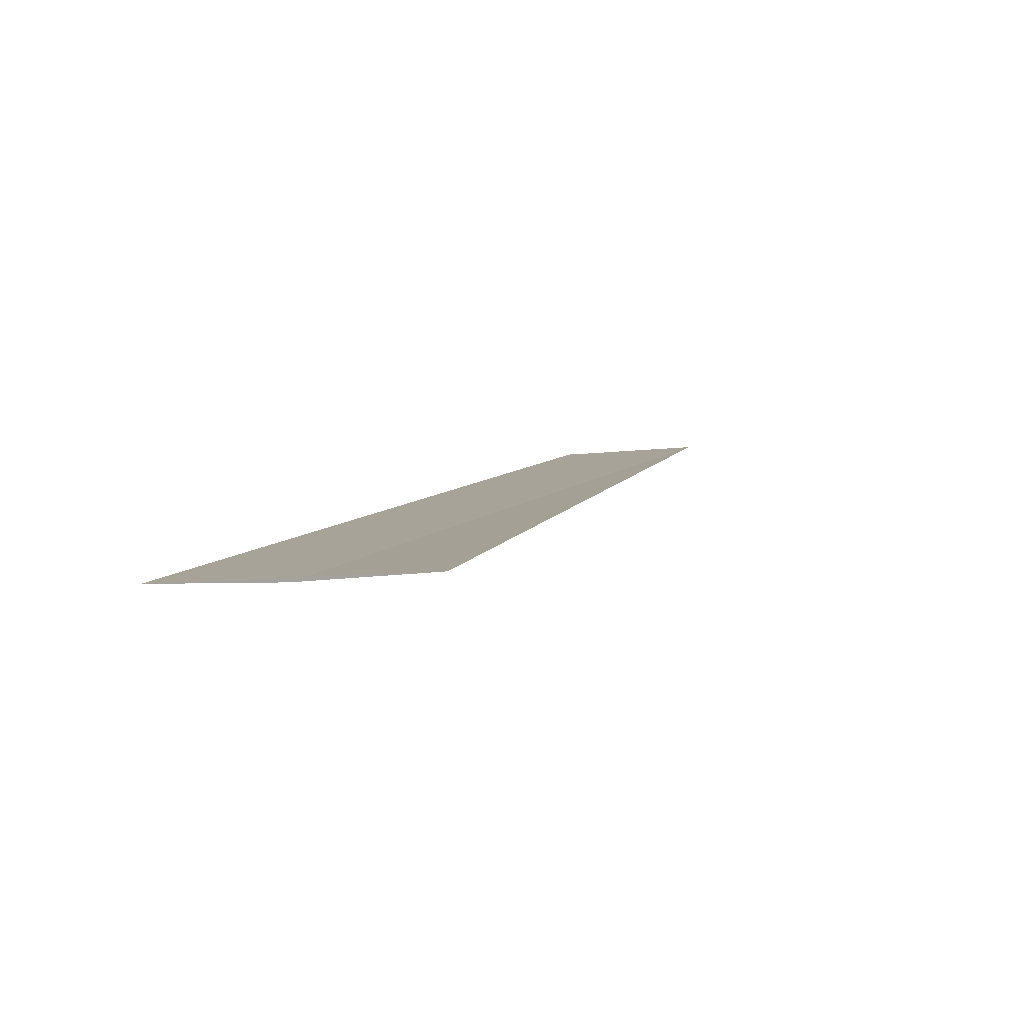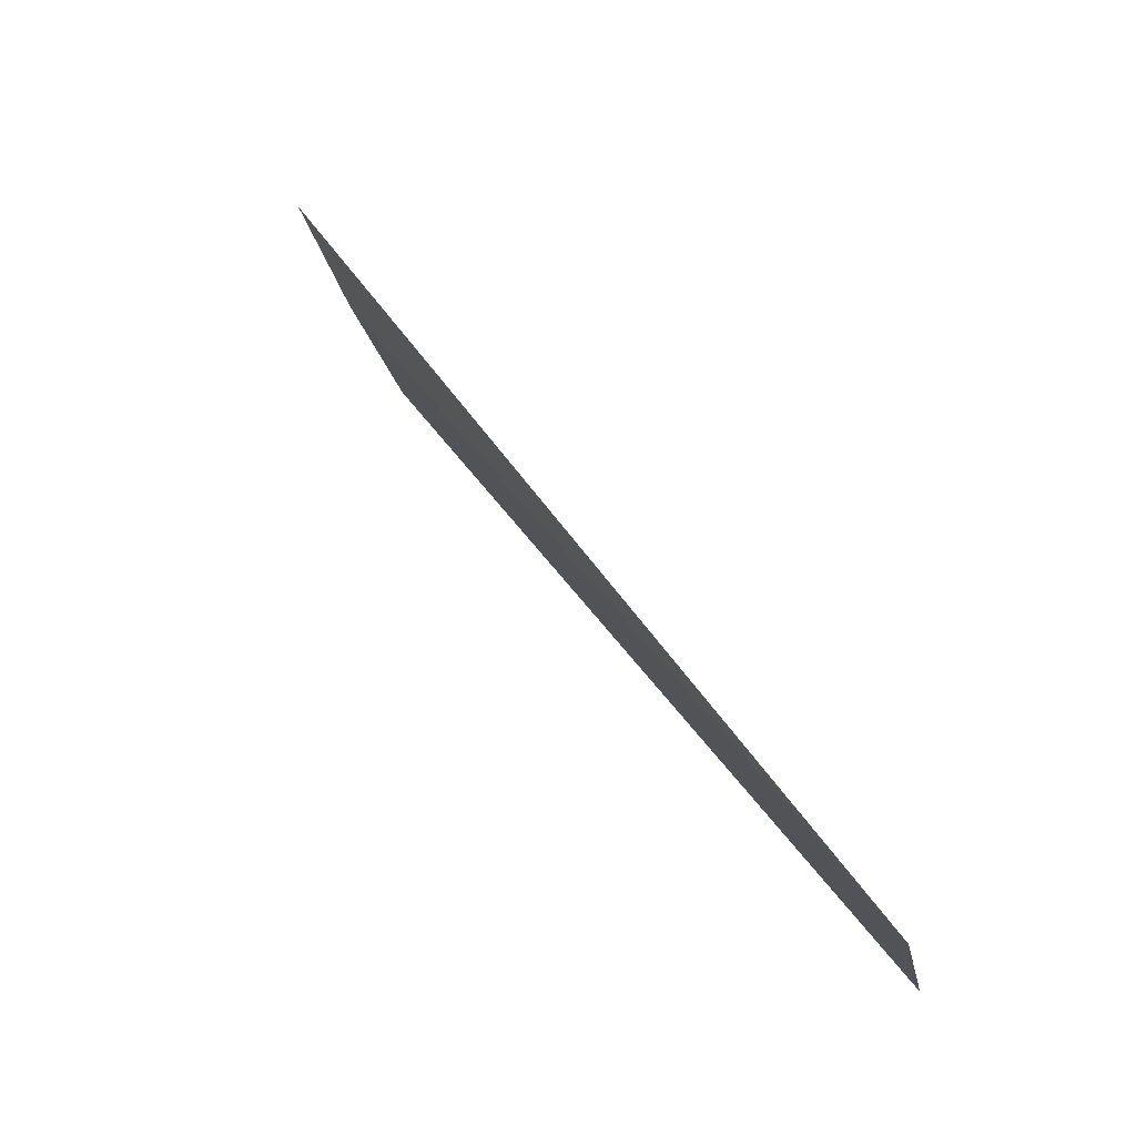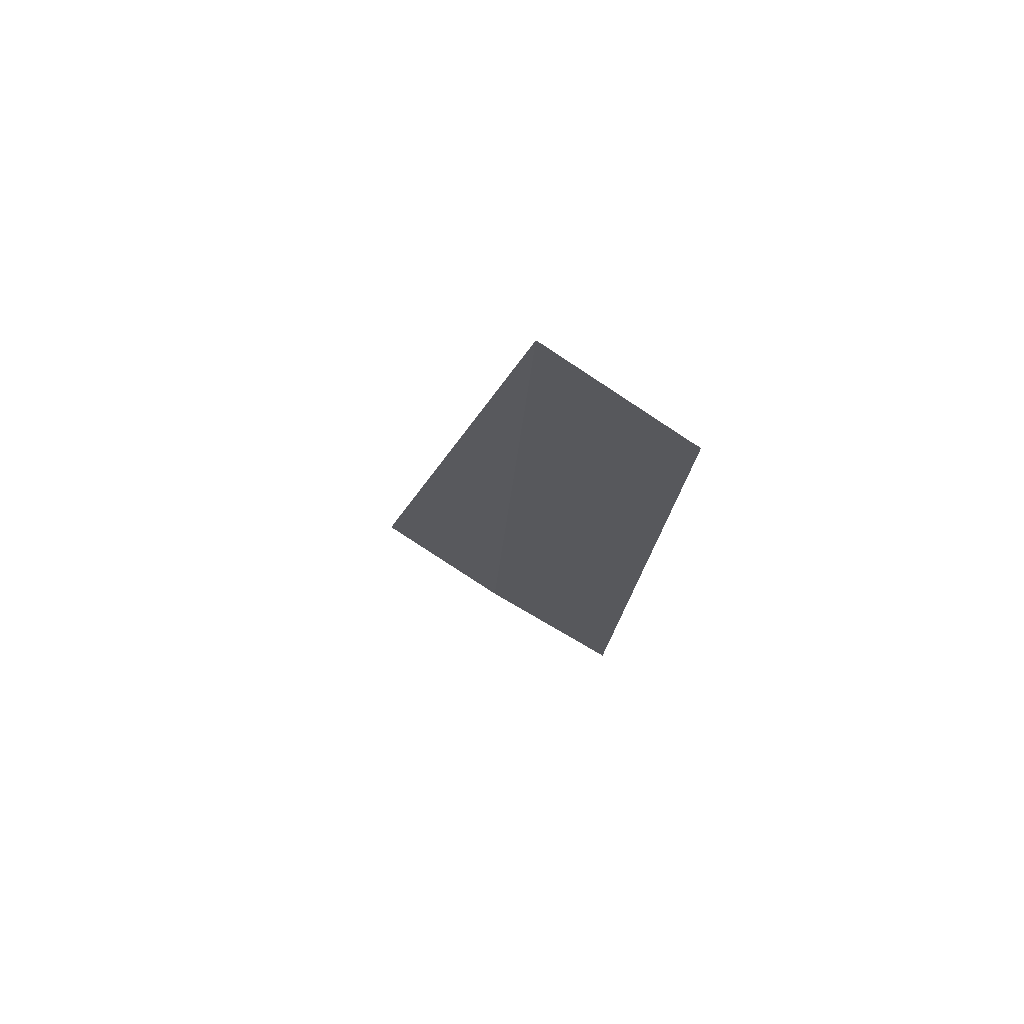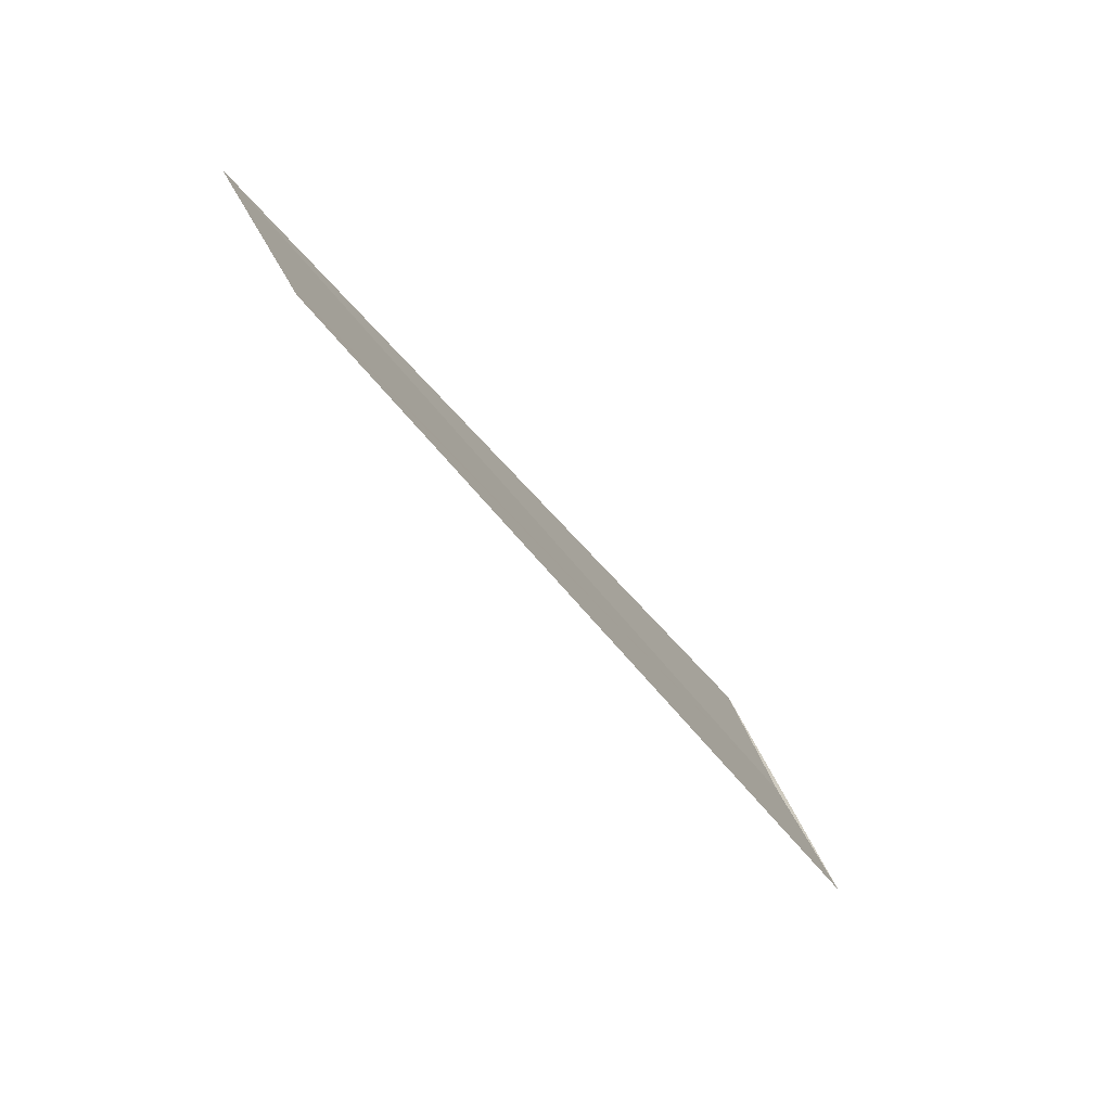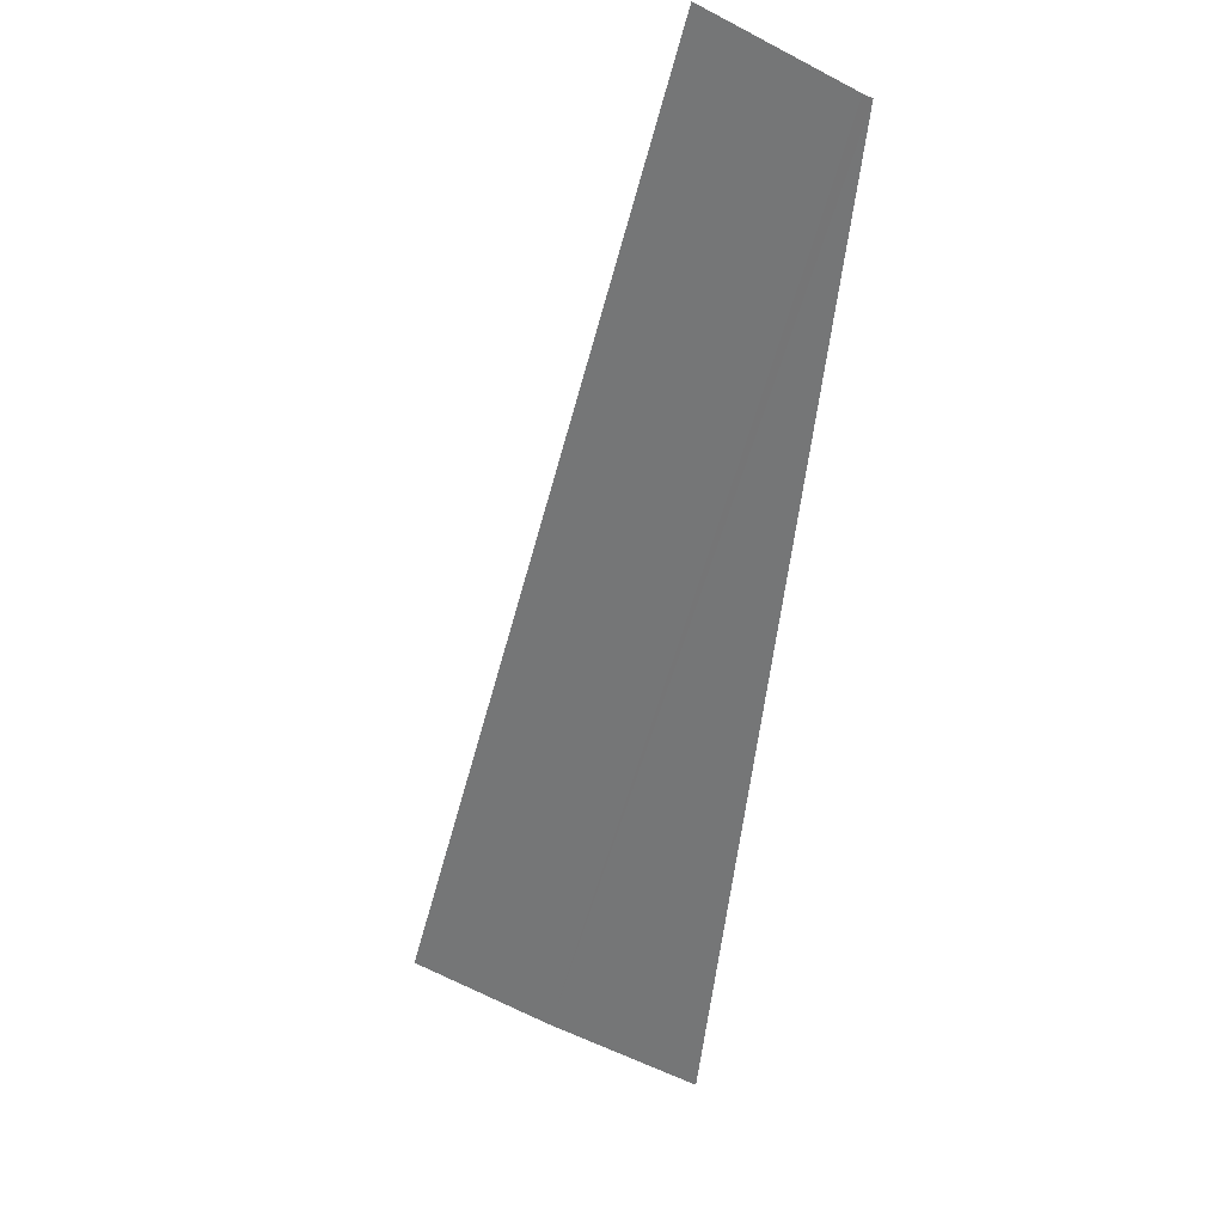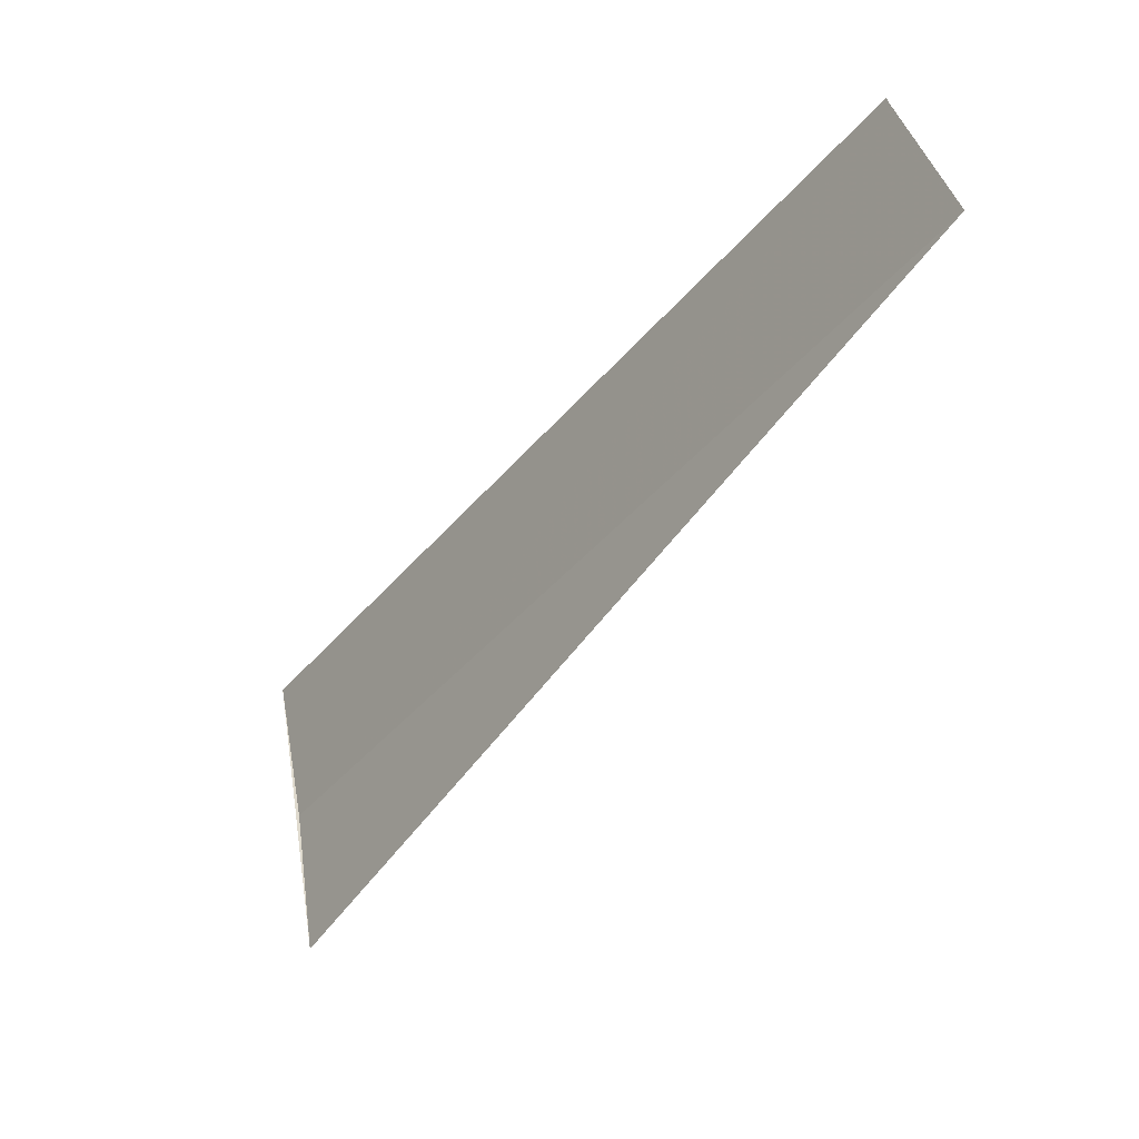
<metadata>
{"format":"obj","ext":"obj","renderer":"f3d","projection":"perspective","resolution":1024,"background":"white","views":[{"elev":60.0,"azim":-144.1,"up":"+Y"},{"elev":-12.6,"azim":-45.8,"up":"+Y"},{"elev":31.6,"azim":-3.2,"up":"+Z"},{"elev":15.0,"azim":44.7,"up":"+Z"},{"elev":-12.4,"azim":-9.5,"up":"+Z"},{"elev":79.4,"azim":-124.9,"up":"+Z"}]}
</metadata>
<code>
v -6.692 -16.73 -0.614
v -6.194 -16.95 -0.836
v -6.194 -19.61 1.822
v -6.692 -19.48 2.14
v -7.174 -16.49 -0.374
v -6.222 -19.6 1.838
f 1 3 2
f 1 4 6
f 1 6 3
f 1 5 4
f 1 5 2

</code>
